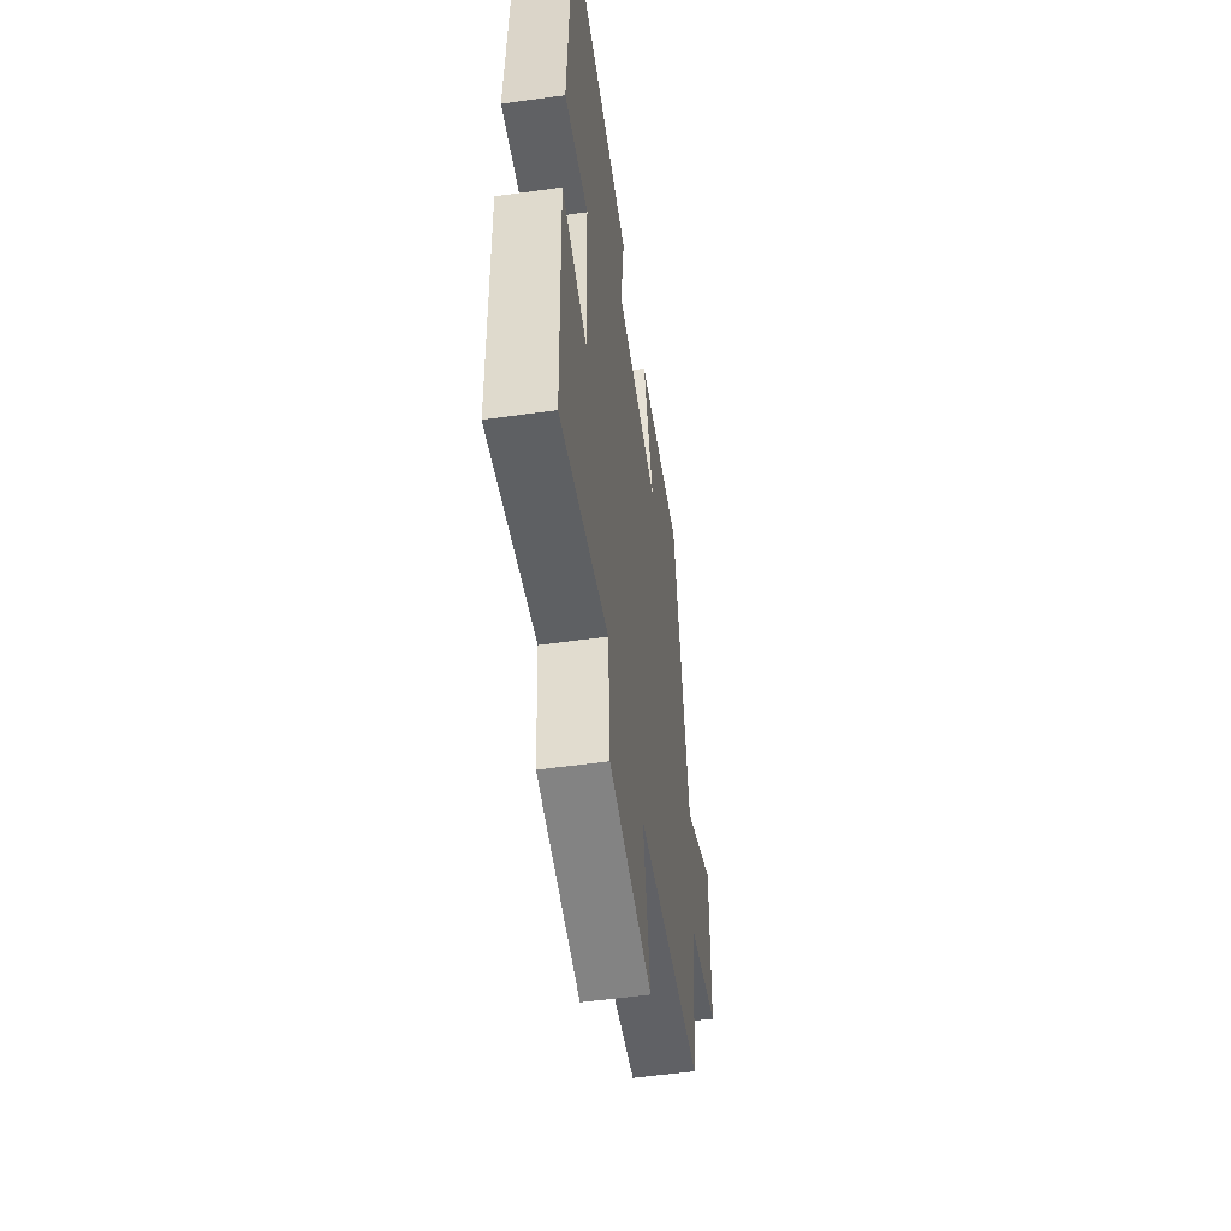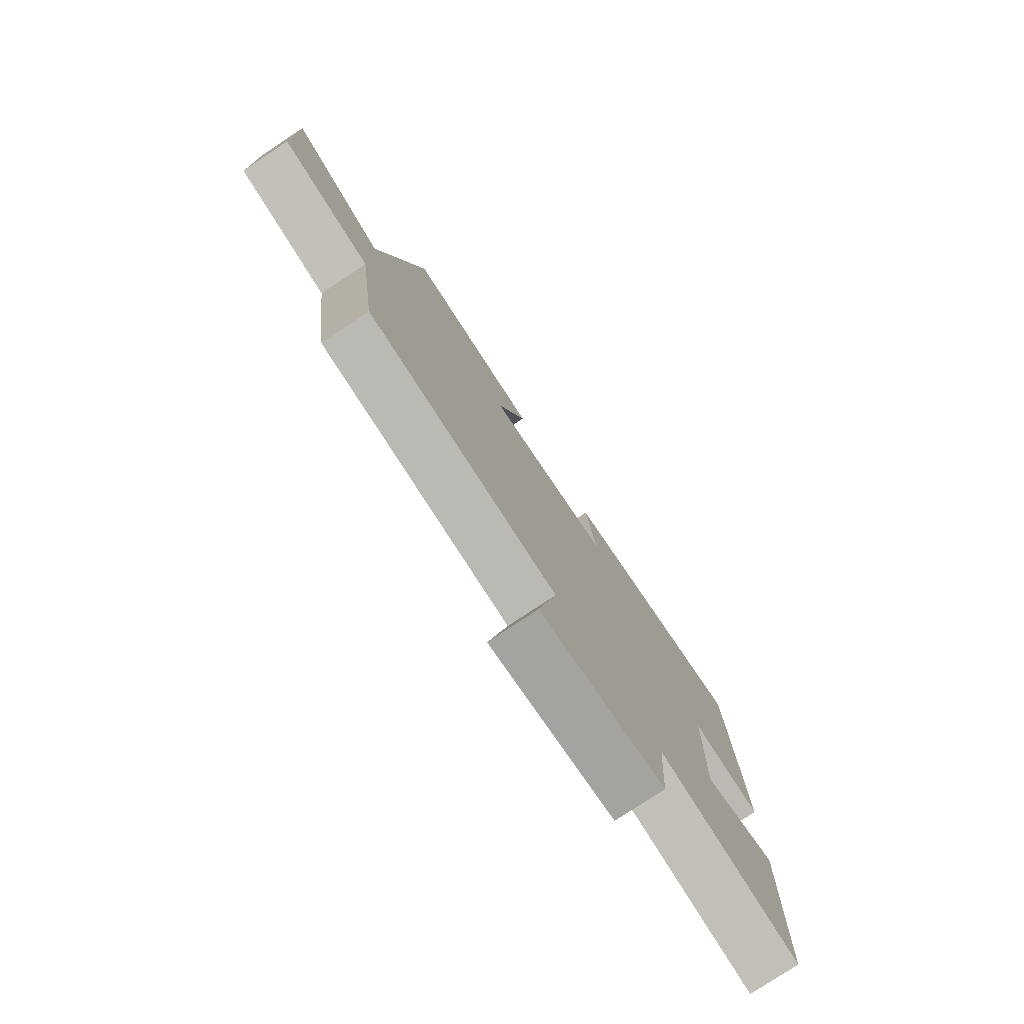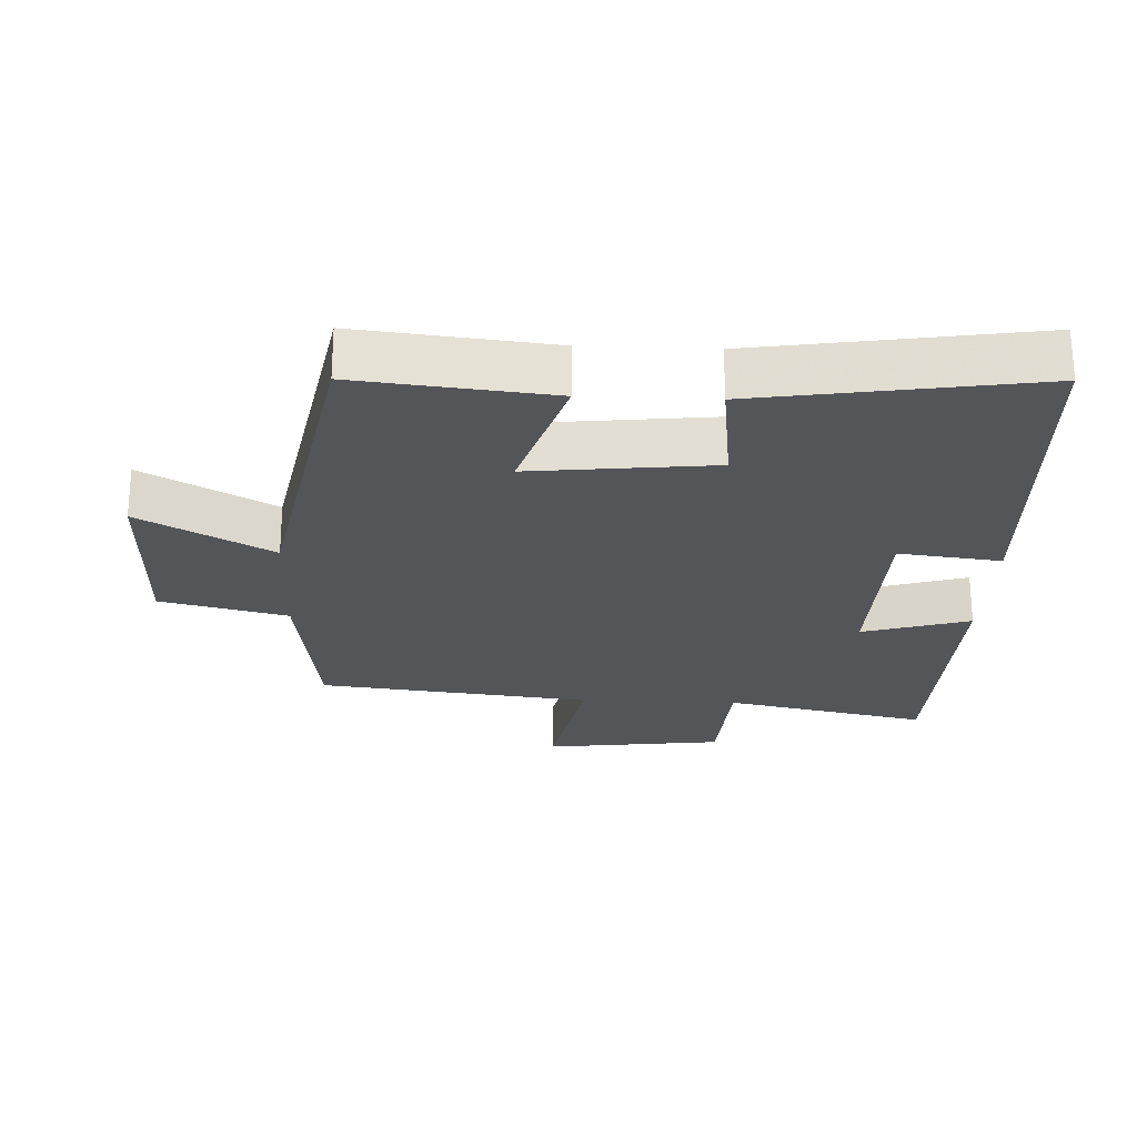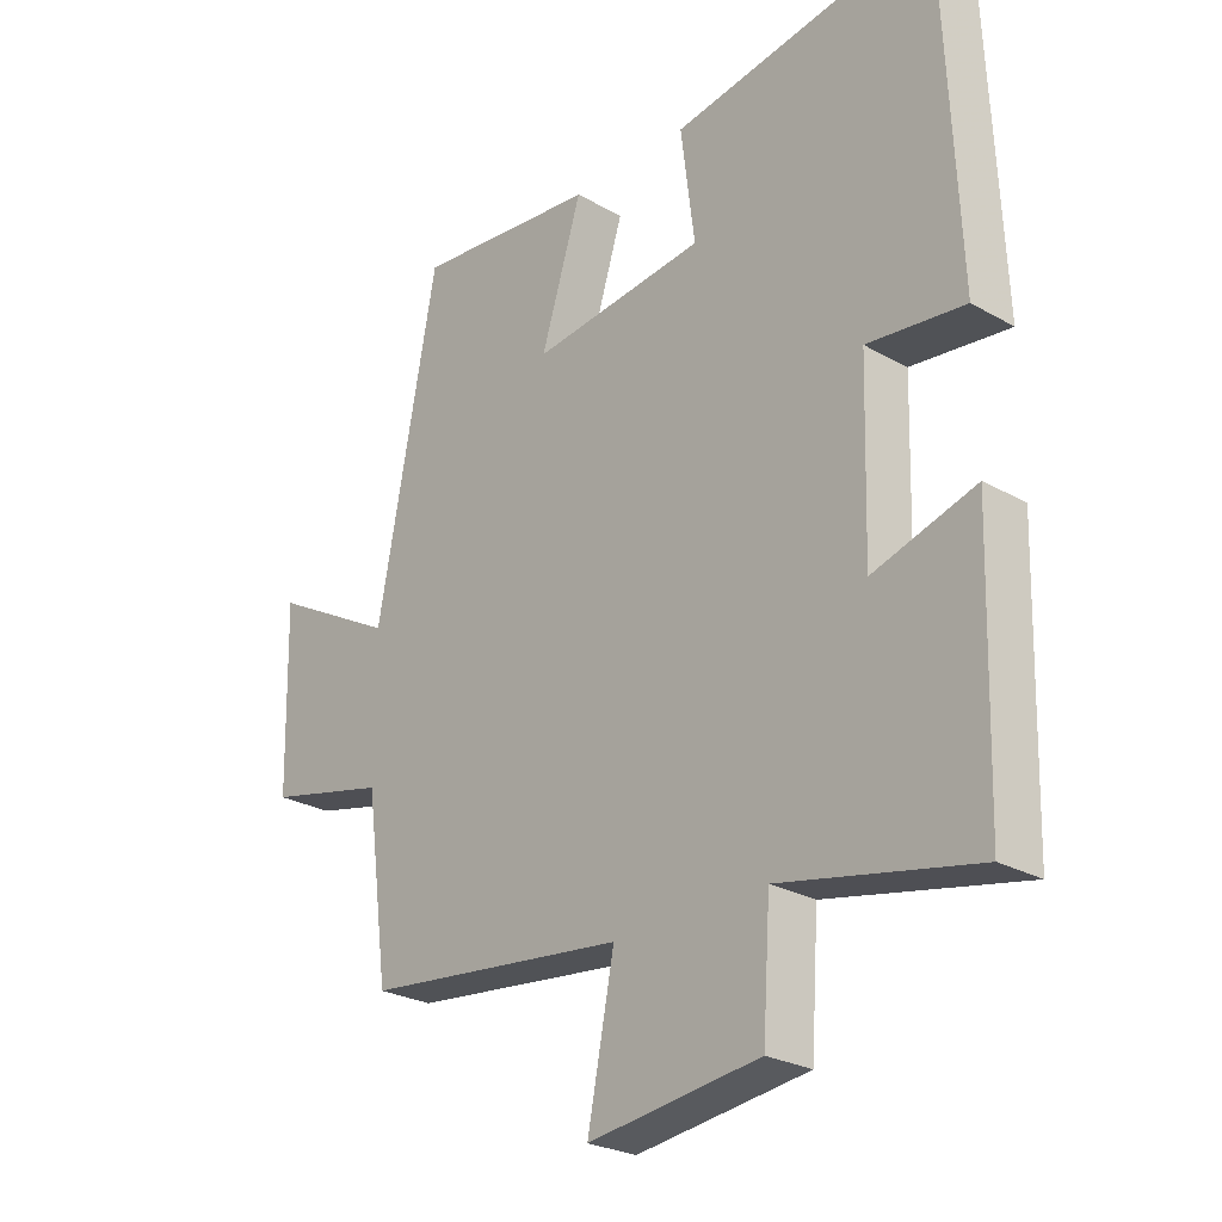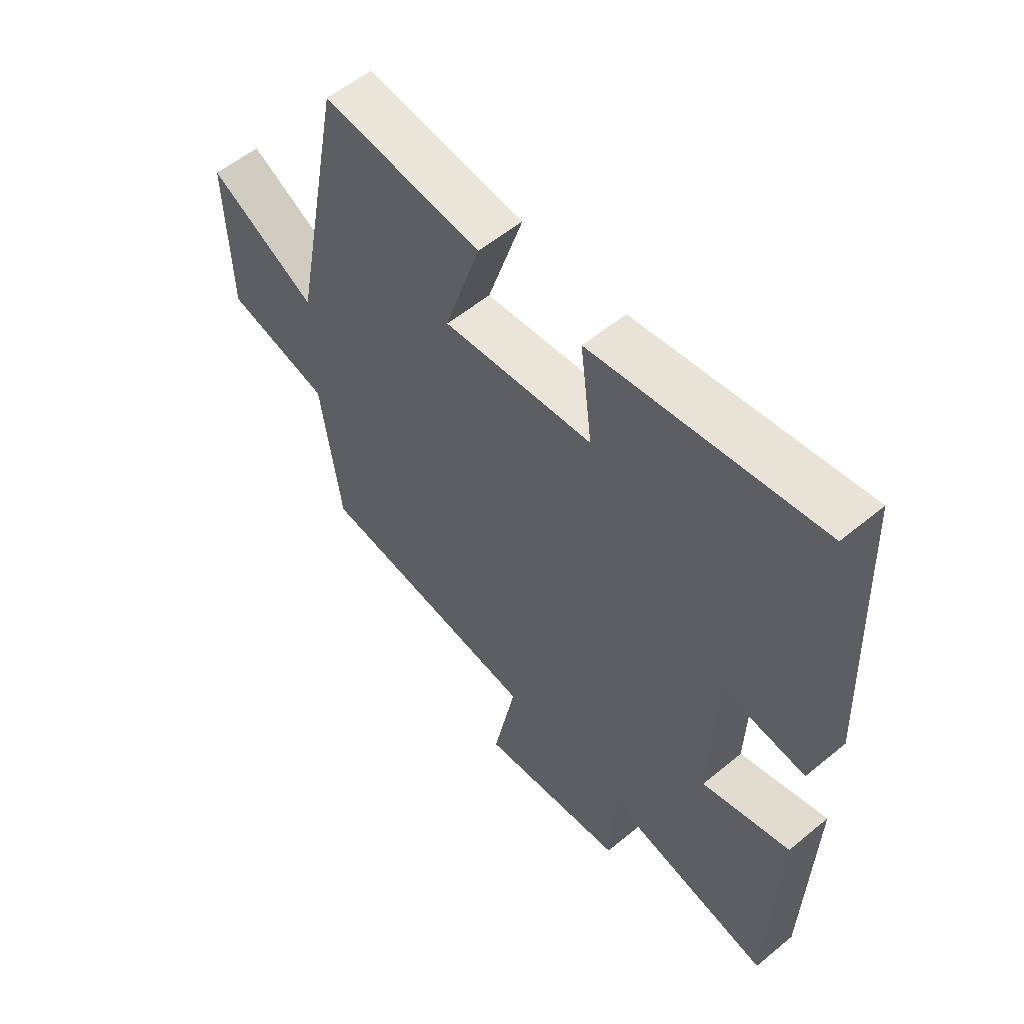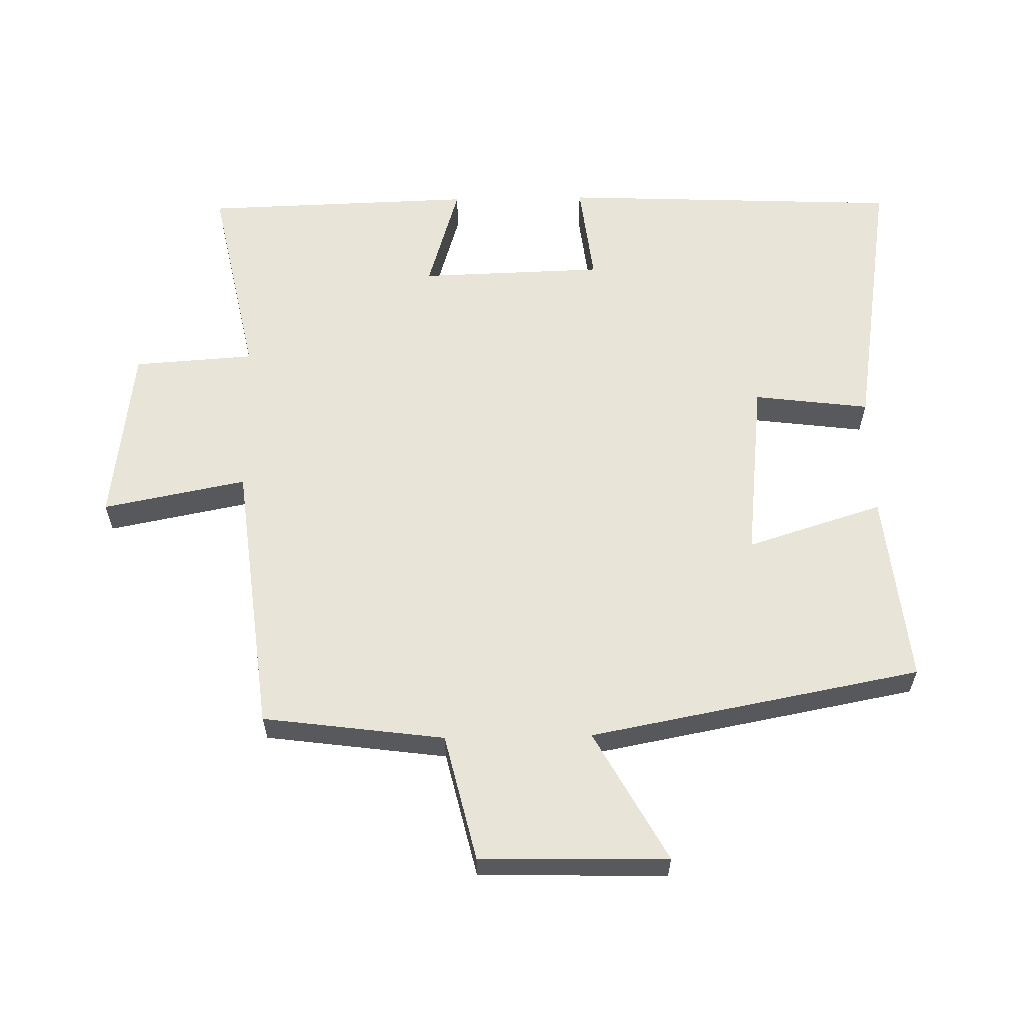
<metadata>
{"format":"obj","ext":"obj","renderer":"f3d","projection":"perspective","resolution":1024,"background":"white","views":[{"elev":-54.0,"azim":98.5,"up":"+Z"},{"elev":-78.5,"azim":-56.5,"up":"+Z"},{"elev":-24.6,"azim":-2.5,"up":"+Y"},{"elev":-26.0,"azim":48.1,"up":"+Z"},{"elev":56.6,"azim":49.3,"up":"+Z"},{"elev":60.5,"azim":-91.1,"up":"+Y"}]}
</metadata>
<code>
v -0.406 0.07 0.53
v -0.119 0.07 0.5
v -0.183 0.07 0.297
v 0.089 0.07 0.327
v 0.067 0.07 0.5
v 0.478 0.07 0.565
v 0.5 0.07 0.053
v 0.348 0.07 0.071
v 0.34 0.07 -0.205
v 0.5 0.07 -0.157
v 0.488 0.07 -0.563
v 0.184 0.07 -0.5
v 0.172 0.07 -0.68
v -0.096 0.07 -0.714
v -0.054 0.07 -0.5
v -0.464 0.07 -0.453
v -0.5 0.07 -0.182
v -0.689 0.07 -0.137
v -0.695 0.07 0.143
v -0.5 0.07 0.036
v -0.406 0 0.53
v -0.119 0 0.5
v -0.183 0 0.297
v 0.089 0 0.327
v 0.067 0 0.5
v 0.478 0 0.565
v 0.5 0 0.053
v 0.348 0 0.071
v 0.34 0 -0.205
v 0.5 0 -0.157
v 0.488 0 -0.563
v 0.184 0 -0.5
v 0.172 0 -0.68
v -0.096 0 -0.714
v -0.054 0 -0.5
v -0.464 0 -0.453
v -0.5 0 -0.182
v -0.689 0 -0.137
v -0.695 0 0.143
v -0.5 0 0.036
f 17 18 19 20
f 15 16 17 20
f 15 20 1
f 12 13 14 15
f 12 15 1
f 9 10 11 12
f 8 9 12
f 5 6 7 8
f 4 5 8
f 3 4 8 12
f 1 2 3
f 1 3 12
f 40 39 38 37
f 40 37 36 35
f 21 40 35
f 35 34 33 32
f 21 35 32
f 32 31 30 29
f 32 29 28
f 28 27 26 25
f 28 25 24
f 32 28 24 23
f 23 22 21
f 32 23 21
f 1 21 22 2
f 2 22 23 3
f 3 23 24 4
f 4 24 25 5
f 5 25 26 6
f 6 26 27 7
f 7 27 28 8
f 8 28 29 9
f 9 29 30 10
f 10 30 31 11
f 11 31 32 12
f 12 32 33 13
f 13 33 34 14
f 14 34 35 15
f 15 35 36 16
f 16 36 37 17
f 17 37 38 18
f 18 38 39 19
f 19 39 40 20
f 20 40 21 1

</code>
